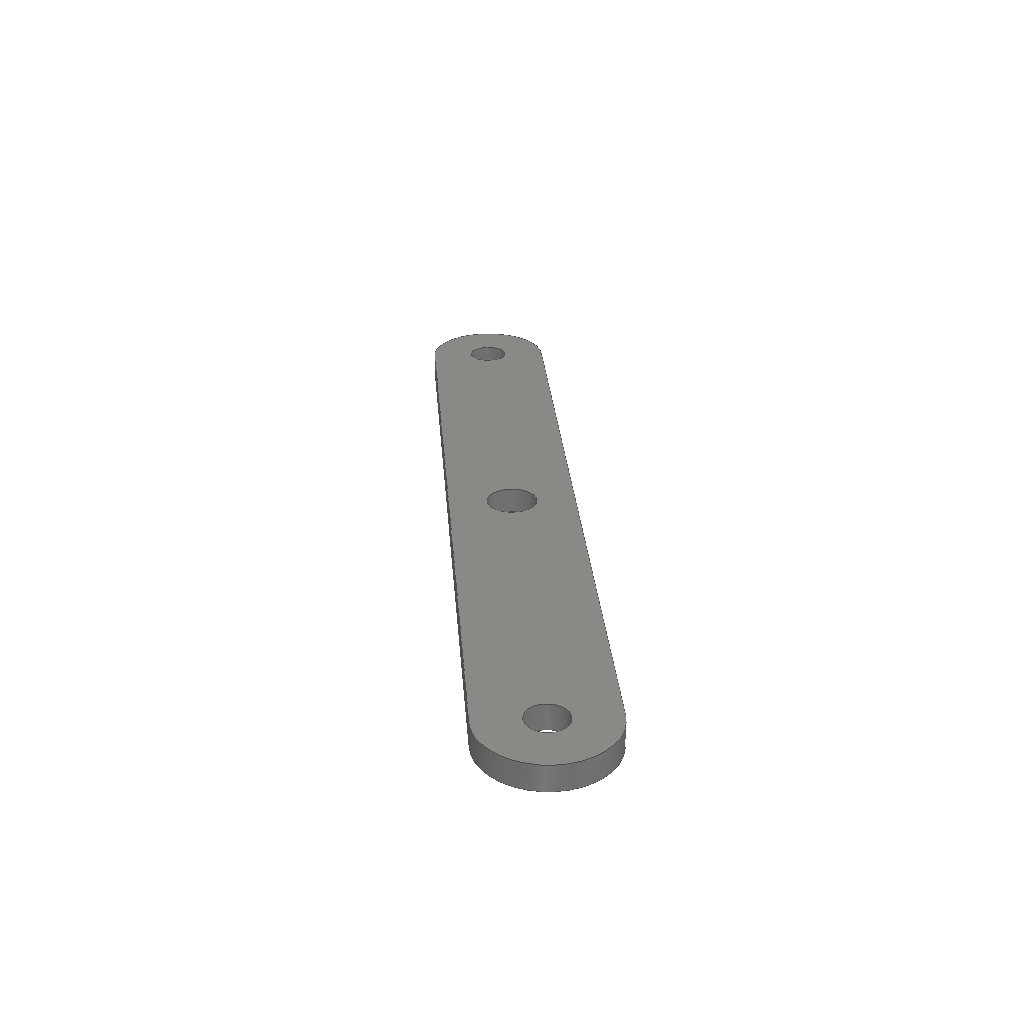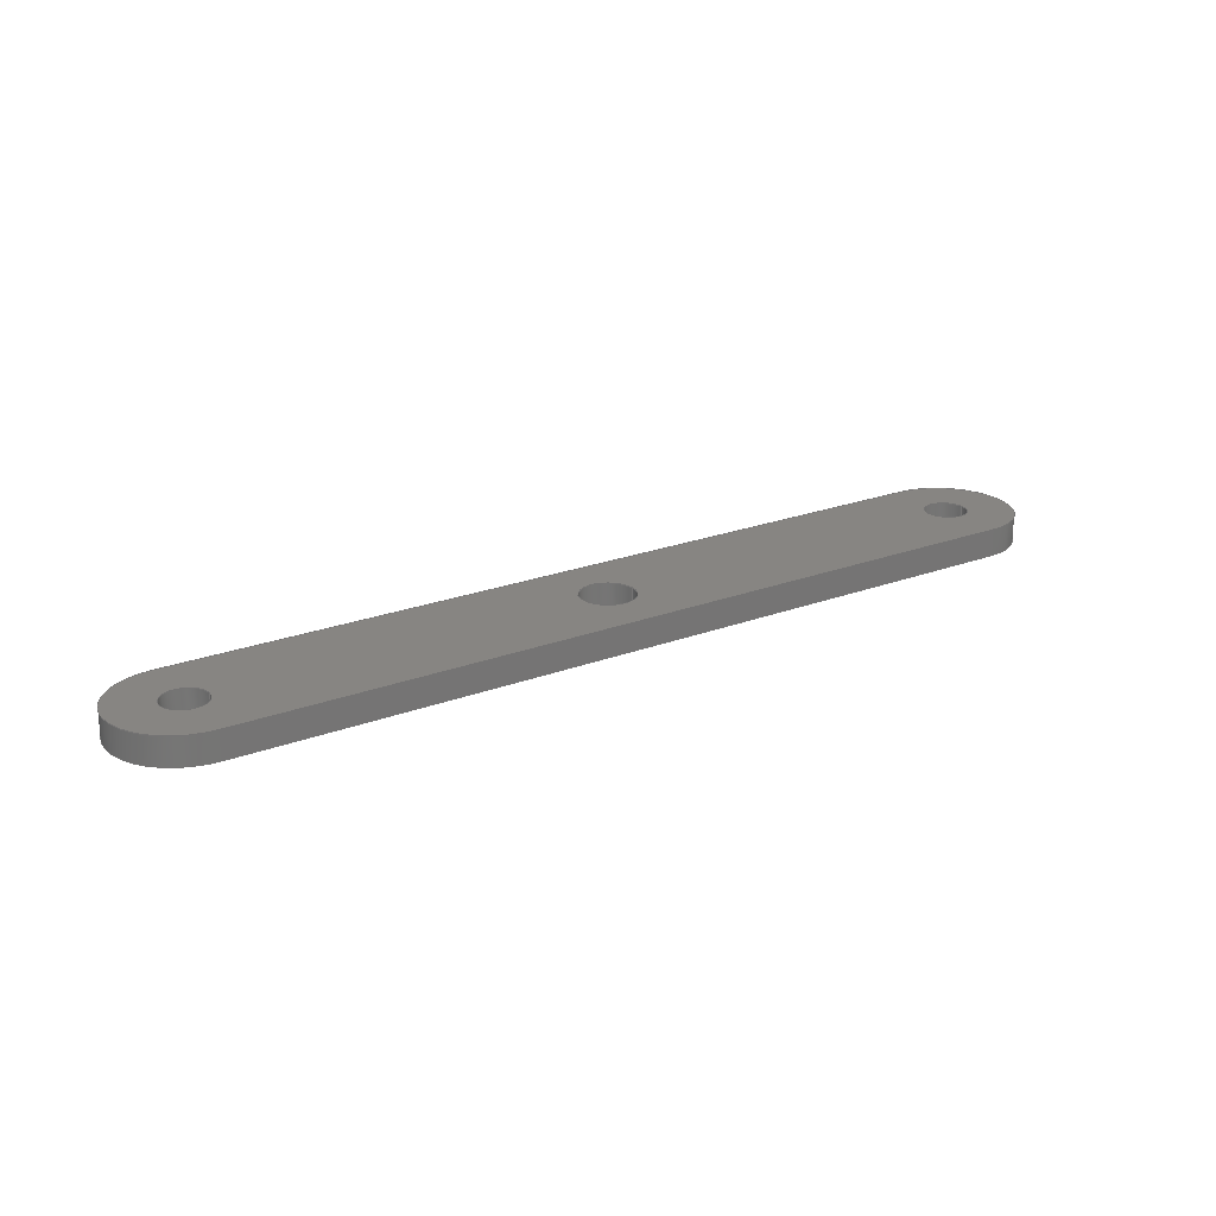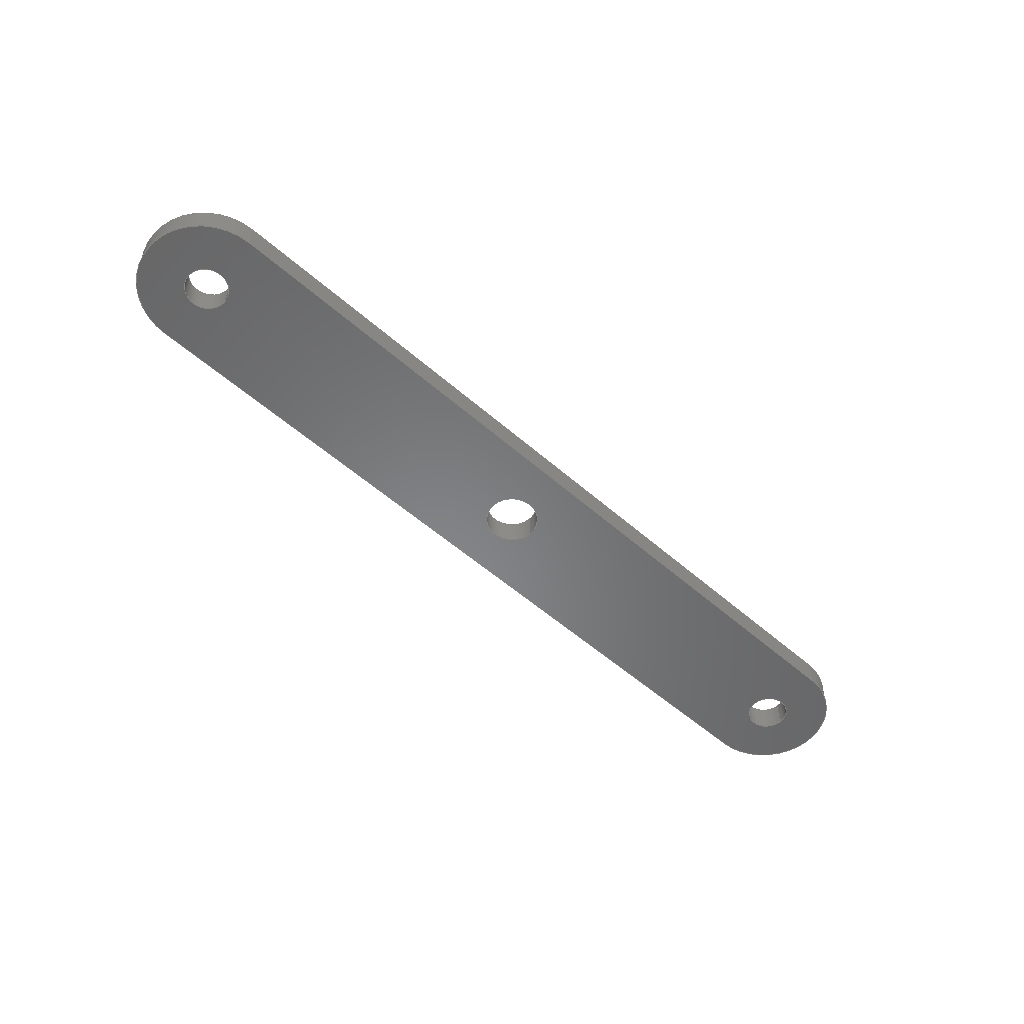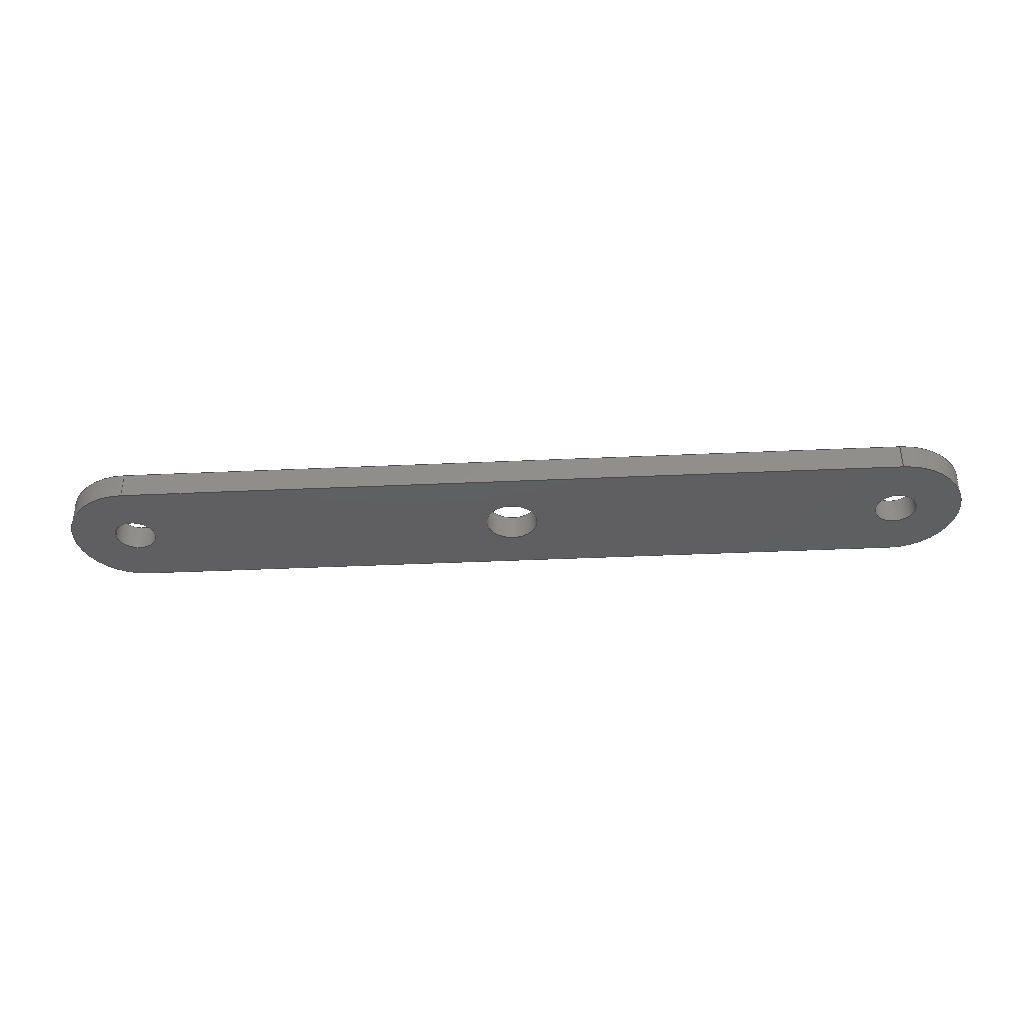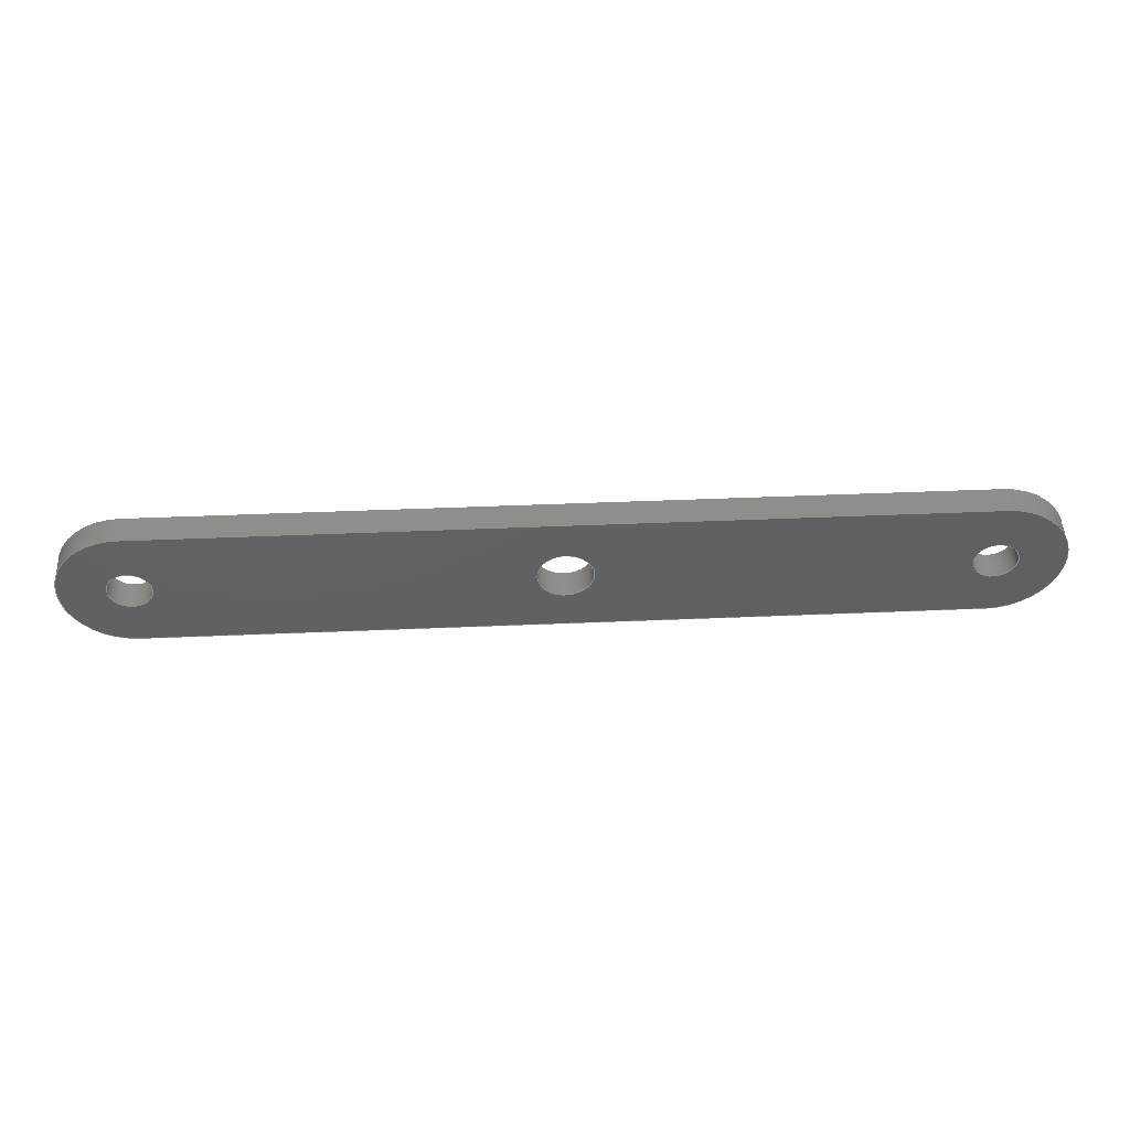
<metadata>
{"format":"step","ext":"stp","renderer":"f3d","projection":"perspective","resolution":1024,"background":"white","views":[{"elev":27.9,"azim":85.7,"up":"+Y"},{"elev":22.3,"azim":-33.6,"up":"+Y"},{"elev":-54.0,"azim":-43.1,"up":"+Y"},{"elev":-38.7,"azim":-176.7,"up":"+Y"},{"elev":47.3,"azim":177.3,"up":"+Z"}]}
</metadata>
<code>
ISO-10303-21;
DATA;
#1=PROPERTY_DEFINITION_REPRESENTATION(#5,#3);
#2=PROPERTY_DEFINITION_REPRESENTATION(#6,#4);
#3=REPRESENTATION('',(#7),#284);
#4=REPRESENTATION('',(#8),#284);
#5=PROPERTY_DEFINITION('pmi validation property','',#289);
#6=PROPERTY_DEFINITION('pmi validation property','',#289);
#7=VALUE_REPRESENTATION_ITEM('number of annotations',COUNT_MEASURE(0));
#8=VALUE_REPRESENTATION_ITEM('number of views',COUNT_MEASURE(0));
#9=SHAPE_REPRESENTATION_RELATIONSHIP('','',#172,#10);
#10=ADVANCED_BREP_SHAPE_REPRESENTATION('',(#170),#284);
#11=PLANE('',#177);
#12=PLANE('',#190);
#13=PLANE('',#191);
#14=PLANE('',#192);
#15=LINE('',#246,#23);
#16=LINE('',#250,#24);
#17=LINE('',#252,#25);
#18=LINE('',#254,#26);
#19=LINE('',#256,#27);
#20=LINE('',#262,#28);
#21=LINE('',#279,#29);
#22=LINE('',#280,#30);
#23=VECTOR('',#199,1000);
#24=VECTOR('',#202,1000);
#25=VECTOR('',#205,1000);
#26=VECTOR('',#206,1000);
#27=VECTOR('',#207,1000);
#28=VECTOR('',#214,1000);
#29=VECTOR('',#235,1000);
#30=VECTOR('',#236,1000);
#31=ORIENTED_EDGE('',*,*,#67,.F.);
#32=ORIENTED_EDGE('',*,*,#68,.F.);
#33=ORIENTED_EDGE('',*,*,#69,.T.);
#34=ORIENTED_EDGE('',*,*,#70,.T.);
#35=ORIENTED_EDGE('',*,*,#71,.F.);
#36=ORIENTED_EDGE('',*,*,#70,.F.);
#37=ORIENTED_EDGE('',*,*,#72,.T.);
#38=ORIENTED_EDGE('',*,*,#73,.T.);
#39=ORIENTED_EDGE('',*,*,#74,.F.);
#40=ORIENTED_EDGE('',*,*,#73,.F.);
#41=ORIENTED_EDGE('',*,*,#75,.T.);
#42=ORIENTED_EDGE('',*,*,#76,.T.);
#43=ORIENTED_EDGE('',*,*,#77,.T.);
#44=ORIENTED_EDGE('',*,*,#78,.F.);
#45=ORIENTED_EDGE('',*,*,#79,.F.);
#46=ORIENTED_EDGE('',*,*,#80,.T.);
#47=ORIENTED_EDGE('',*,*,#81,.F.);
#48=ORIENTED_EDGE('',*,*,#82,.T.);
#49=ORIENTED_EDGE('',*,*,#83,.F.);
#50=ORIENTED_EDGE('',*,*,#76,.F.);
#51=ORIENTED_EDGE('',*,*,#84,.T.);
#52=ORIENTED_EDGE('',*,*,#68,.T.);
#53=ORIENTED_EDGE('',*,*,#81,.T.);
#54=ORIENTED_EDGE('',*,*,#79,.T.);
#55=ORIENTED_EDGE('',*,*,#77,.F.);
#56=ORIENTED_EDGE('',*,*,#69,.F.);
#57=ORIENTED_EDGE('',*,*,#84,.F.);
#58=ORIENTED_EDGE('',*,*,#75,.F.);
#59=ORIENTED_EDGE('',*,*,#72,.F.);
#60=ORIENTED_EDGE('',*,*,#82,.F.);
#61=ORIENTED_EDGE('',*,*,#80,.F.);
#62=ORIENTED_EDGE('',*,*,#78,.T.);
#63=ORIENTED_EDGE('',*,*,#67,.T.);
#64=ORIENTED_EDGE('',*,*,#71,.T.);
#65=ORIENTED_EDGE('',*,*,#74,.T.);
#66=ORIENTED_EDGE('',*,*,#83,.T.);
#67=EDGE_CURVE('',#85,#86,#99,.T.);
#68=EDGE_CURVE('',#87,#85,#15,.T.);
#69=EDGE_CURVE('',#87,#88,#100,.T.);
#70=EDGE_CURVE('',#88,#86,#16,.T.);
#71=EDGE_CURVE('',#86,#89,#17,.T.);
#72=EDGE_CURVE('',#88,#90,#18,.T.);
#73=EDGE_CURVE('',#90,#89,#19,.T.);
#74=EDGE_CURVE('',#89,#91,#101,.T.);
#75=EDGE_CURVE('',#90,#92,#102,.T.);
#76=EDGE_CURVE('',#92,#91,#20,.T.);
#77=EDGE_CURVE('',#93,#93,#103,.T.);
#78=EDGE_CURVE('',#94,#94,#104,.T.);
#79=EDGE_CURVE('',#95,#95,#105,.T.);
#80=EDGE_CURVE('',#96,#96,#106,.T.);
#81=EDGE_CURVE('',#97,#97,#107,.T.);
#82=EDGE_CURVE('',#98,#98,#108,.T.);
#83=EDGE_CURVE('',#91,#85,#21,.T.);
#84=EDGE_CURVE('',#92,#87,#22,.T.);
#85=VERTEX_POINT('',#244);
#86=VERTEX_POINT('',#245);
#87=VERTEX_POINT('',#247);
#88=VERTEX_POINT('',#249);
#89=VERTEX_POINT('',#253);
#90=VERTEX_POINT('',#255);
#91=VERTEX_POINT('',#259);
#92=VERTEX_POINT('',#261);
#93=VERTEX_POINT('',#265);
#94=VERTEX_POINT('',#267);
#95=VERTEX_POINT('',#270);
#96=VERTEX_POINT('',#272);
#97=VERTEX_POINT('',#275);
#98=VERTEX_POINT('',#277);
#99=CIRCLE('',#175,12.5);
#100=CIRCLE('',#176,12.5);
#101=CIRCLE('',#179,12.5);
#102=CIRCLE('',#180,12.5);
#103=CIRCLE('',#182,4);
#104=CIRCLE('',#183,4);
#105=CIRCLE('',#185,4);
#106=CIRCLE('',#186,4);
#107=CIRCLE('',#188,5);
#108=CIRCLE('',#189,5);
#109=EDGE_LOOP('',(#31,#32,#33,#34));
#110=EDGE_LOOP('',(#35,#36,#37,#38));
#111=EDGE_LOOP('',(#39,#40,#41,#42));
#112=EDGE_LOOP('',(#43));
#113=EDGE_LOOP('',(#44));
#114=EDGE_LOOP('',(#45));
#115=EDGE_LOOP('',(#46));
#116=EDGE_LOOP('',(#47));
#117=EDGE_LOOP('',(#48));
#118=EDGE_LOOP('',(#49,#50,#51,#52));
#119=EDGE_LOOP('',(#53));
#120=EDGE_LOOP('',(#54));
#121=EDGE_LOOP('',(#55));
#122=EDGE_LOOP('',(#56,#57,#58,#59));
#123=EDGE_LOOP('',(#60));
#124=EDGE_LOOP('',(#61));
#125=EDGE_LOOP('',(#62));
#126=EDGE_LOOP('',(#63,#64,#65,#66));
#127=FACE_BOUND('',#109,.T.);
#128=FACE_BOUND('',#110,.T.);
#129=FACE_BOUND('',#111,.T.);
#130=FACE_BOUND('',#112,.T.);
#131=FACE_BOUND('',#113,.T.);
#132=FACE_BOUND('',#114,.T.);
#133=FACE_BOUND('',#115,.T.);
#134=FACE_BOUND('',#116,.T.);
#135=FACE_BOUND('',#117,.T.);
#136=FACE_BOUND('',#118,.T.);
#137=FACE_BOUND('',#119,.T.);
#138=FACE_BOUND('',#120,.T.);
#139=FACE_BOUND('',#121,.T.);
#140=FACE_BOUND('',#122,.T.);
#141=FACE_BOUND('',#123,.T.);
#142=FACE_BOUND('',#124,.T.);
#143=FACE_BOUND('',#125,.T.);
#144=FACE_BOUND('',#126,.T.);
#145=CYLINDRICAL_SURFACE('',#174,12.5);
#146=CYLINDRICAL_SURFACE('',#178,12.5);
#147=CYLINDRICAL_SURFACE('',#181,4);
#148=CYLINDRICAL_SURFACE('',#184,4);
#149=CYLINDRICAL_SURFACE('',#187,5);
#150=ADVANCED_FACE('',(#127),#145,.T.);
#151=ADVANCED_FACE('',(#128),#11,.T.);
#152=ADVANCED_FACE('',(#129),#146,.T.);
#153=ADVANCED_FACE('',(#130,#131),#147,.F.);
#154=ADVANCED_FACE('',(#132,#133),#148,.F.);
#155=ADVANCED_FACE('',(#134,#135),#149,.F.);
#156=ADVANCED_FACE('',(#136),#12,.T.);
#157=ADVANCED_FACE('',(#137,#138,#139,#140),#13,.F.);
#158=ADVANCED_FACE('',(#141,#142,#143,#144),#14,.T.);
#159=CLOSED_SHELL('',(#150,#151,#152,#153,#154,#155,#156,#157,#158));
#160=STYLED_ITEM('',(#161),#170);
#161=PRESENTATION_STYLE_ASSIGNMENT((#162));
#162=SURFACE_STYLE_USAGE(.BOTH.,#163);
#163=SURFACE_SIDE_STYLE('',(#166,#164));
#164=SURFACE_STYLE_RENDERING_WITH_PROPERTIES(.CONSTANT_SHADING.,#169,(#165));
#165=SURFACE_STYLE_TRANSPARENT(0.7);
#166=SURFACE_STYLE_FILL_AREA(#167);
#167=FILL_AREA_STYLE('',(#168));
#168=FILL_AREA_STYLE_COLOUR('',#169);
#169=COLOUR_RGB('',0.4447,0.5991,0.7412);
#170=MANIFOLD_SOLID_BREP('',#159);
#171=SHAPE_DEFINITION_REPRESENTATION(#289,#172);
#172=SHAPE_REPRESENTATION('Support V2',(#173),#284);
#173=AXIS2_PLACEMENT_3D('',#241,#193,#194);
#174=AXIS2_PLACEMENT_3D('',#242,#195,#196);
#175=AXIS2_PLACEMENT_3D('',#243,#197,#198);
#176=AXIS2_PLACEMENT_3D('',#248,#200,#201);
#177=AXIS2_PLACEMENT_3D('',#251,#203,#204);
#178=AXIS2_PLACEMENT_3D('',#257,#208,#209);
#179=AXIS2_PLACEMENT_3D('',#258,#210,#211);
#180=AXIS2_PLACEMENT_3D('',#260,#212,#213);
#181=AXIS2_PLACEMENT_3D('',#263,#215,#216);
#182=AXIS2_PLACEMENT_3D('',#264,#217,#218);
#183=AXIS2_PLACEMENT_3D('',#266,#219,#220);
#184=AXIS2_PLACEMENT_3D('',#268,#221,#222);
#185=AXIS2_PLACEMENT_3D('',#269,#223,#224);
#186=AXIS2_PLACEMENT_3D('',#271,#225,#226);
#187=AXIS2_PLACEMENT_3D('',#273,#227,#228);
#188=AXIS2_PLACEMENT_3D('',#274,#229,#230);
#189=AXIS2_PLACEMENT_3D('',#276,#231,#232);
#190=AXIS2_PLACEMENT_3D('',#278,#233,#234);
#191=AXIS2_PLACEMENT_3D('',#281,#237,#238);
#192=AXIS2_PLACEMENT_3D('',#282,#239,#240);
#193=DIRECTION('',(0,0,1));
#194=DIRECTION('',(1,0,0));
#195=DIRECTION('',(0,-1,0));
#196=DIRECTION('',(0,0,-1));
#197=DIRECTION('',(0,-1,0));
#198=DIRECTION('',(-1,0,0));
#199=DIRECTION('',(0,-1,0));
#200=DIRECTION('',(0,-1,0));
#201=DIRECTION('',(-1,0,0));
#202=DIRECTION('',(0,-1,0));
#203=DIRECTION('',(-1.272e-16,0,1));
#204=DIRECTION('',(1,0,1.272e-16));
#205=DIRECTION('',(-1,0,-1.272e-16));
#206=DIRECTION('',(-1,0,-1.272e-16));
#207=DIRECTION('',(0,-1,0));
#208=DIRECTION('',(0,-1,0));
#209=DIRECTION('',(0,0,-1));
#210=DIRECTION('',(0,-1,0));
#211=DIRECTION('',(1,0,0));
#212=DIRECTION('',(0,-1,0));
#213=DIRECTION('',(1,0,0));
#214=DIRECTION('',(0,-1,0));
#215=DIRECTION('',(0,-1,0));
#216=DIRECTION('',(0,0,-1));
#217=DIRECTION('',(0,1,0));
#218=DIRECTION('',(1,0,0));
#219=DIRECTION('',(0,1,0));
#220=DIRECTION('',(1,0,0));
#221=DIRECTION('',(0,-1,0));
#222=DIRECTION('',(0,0,-1));
#223=DIRECTION('',(0,-1,0));
#224=DIRECTION('',(1,0,0));
#225=DIRECTION('',(0,-1,0));
#226=DIRECTION('',(1,0,0));
#227=DIRECTION('',(0,-1,0));
#228=DIRECTION('',(0,0,-1));
#229=DIRECTION('',(0,-1,0));
#230=DIRECTION('',(1,0,0));
#231=DIRECTION('',(0,-1,0));
#232=DIRECTION('',(1,0,0));
#233=DIRECTION('',(1.272e-16,0,-1));
#234=DIRECTION('',(-1,0,-1.272e-16));
#235=DIRECTION('',(1,0,1.272e-16));
#236=DIRECTION('',(1,0,1.272e-16));
#237=DIRECTION('',(0,-1,0));
#238=DIRECTION('',(0,0,-1));
#239=DIRECTION('',(0,-1,0));
#240=DIRECTION('',(0,0,-1));
#241=CARTESIAN_POINT('',(0,0,0));
#242=CARTESIAN_POINT('',(75,5,-2.082e-14));
#243=CARTESIAN_POINT('',(75,0,-2.082e-14));
#244=CARTESIAN_POINT('',(75,0,-12.5));
#245=CARTESIAN_POINT('',(75,0,12.5));
#246=CARTESIAN_POINT('',(75,5,-12.5));
#247=CARTESIAN_POINT('',(75,5,-12.5));
#248=CARTESIAN_POINT('',(75,5,-2.082e-14));
#249=CARTESIAN_POINT('',(75,5,12.5));
#250=CARTESIAN_POINT('',(75,5,12.5));
#251=CARTESIAN_POINT('',(75,5,12.5));
#252=CARTESIAN_POINT('',(75,0,12.5));
#253=CARTESIAN_POINT('',(-75,0,12.5));
#254=CARTESIAN_POINT('',(75,5,12.5));
#255=CARTESIAN_POINT('',(-75,5,12.5));
#256=CARTESIAN_POINT('',(-75,5,12.5));
#257=CARTESIAN_POINT('',(-75,5,-3.99e-14));
#258=CARTESIAN_POINT('',(-75,0,-3.99e-14));
#259=CARTESIAN_POINT('',(-75,0,-12.5));
#260=CARTESIAN_POINT('',(-75,5,-3.99e-14));
#261=CARTESIAN_POINT('',(-75,5,-12.5));
#262=CARTESIAN_POINT('',(-75,5,-12.5));
#263=CARTESIAN_POINT('',(-75,5,-3.99e-14));
#264=CARTESIAN_POINT('',(-75,5,-3.99e-14));
#265=CARTESIAN_POINT('',(-71,5,-3.99e-14));
#266=CARTESIAN_POINT('',(-75,0,-3.99e-14));
#267=CARTESIAN_POINT('',(-71,0,-3.99e-14));
#268=CARTESIAN_POINT('',(75,5,-2.082e-14));
#269=CARTESIAN_POINT('',(75,5,-2.082e-14));
#270=CARTESIAN_POINT('',(79,5,-2.082e-14));
#271=CARTESIAN_POINT('',(75,0,-2.082e-14));
#272=CARTESIAN_POINT('',(79,0,-2.082e-14));
#273=CARTESIAN_POINT('',(0,5,-2.949e-14));
#274=CARTESIAN_POINT('',(0,5,-2.949e-14));
#275=CARTESIAN_POINT('',(5,5,-2.949e-14));
#276=CARTESIAN_POINT('',(0,0,-2.949e-14));
#277=CARTESIAN_POINT('',(5,0,-2.949e-14));
#278=CARTESIAN_POINT('',(-75,5,-12.5));
#279=CARTESIAN_POINT('',(-75,0,-12.5));
#280=CARTESIAN_POINT('',(-75,5,-12.5));
#281=CARTESIAN_POINT('',(75,5,-2.082e-14));
#282=CARTESIAN_POINT('',(75,0,-2.082e-14));
#283=MECHANICAL_DESIGN_GEOMETRIC_PRESENTATION_REPRESENTATION('',(#160),
#284);
#284=(
GEOMETRIC_REPRESENTATION_CONTEXT(3)
GLOBAL_UNCERTAINTY_ASSIGNED_CONTEXT((#285))
GLOBAL_UNIT_ASSIGNED_CONTEXT((#288,#287,#286))
REPRESENTATION_CONTEXT('Support V2','TOP_LEVEL_ASSEMBLY_PART')
);
#285=UNCERTAINTY_MEASURE_WITH_UNIT(LENGTH_MEASURE(0.005),#288,
'DISTANCE_ACCURACY_VALUE','Maximum Tolerance applied to model');
#286=(
NAMED_UNIT(*)
SI_UNIT($,.STERADIAN.)
SOLID_ANGLE_UNIT()
);
#287=(
NAMED_UNIT(*)
PLANE_ANGLE_UNIT()
SI_UNIT($,.RADIAN.)
);
#288=(
LENGTH_UNIT()
NAMED_UNIT(*)
SI_UNIT(.MILLI.,.METRE.)
);
#289=PRODUCT_DEFINITION_SHAPE('','',#290);
#290=PRODUCT_DEFINITION('','',#292,#291);
#291=PRODUCT_DEFINITION_CONTEXT('',#298,'design');
#292=PRODUCT_DEFINITION_FORMATION_WITH_SPECIFIED_SOURCE('','',#294,
 .NOT_KNOWN.);
#293=PRODUCT_RELATED_PRODUCT_CATEGORY('','',(#294));
#294=PRODUCT('Support V2','Support V2','Support V2',(#296));
#295=PRODUCT_CATEGORY('','');
#296=PRODUCT_CONTEXT('',#298,'mechanical');
#297=APPLICATION_PROTOCOL_DEFINITION('international standard',
'automotive_design',2010,#298);
#298=APPLICATION_CONTEXT(
'core data for automotive mechanical design processes');
ENDSEC;
END-ISO-10303-21;

</code>
